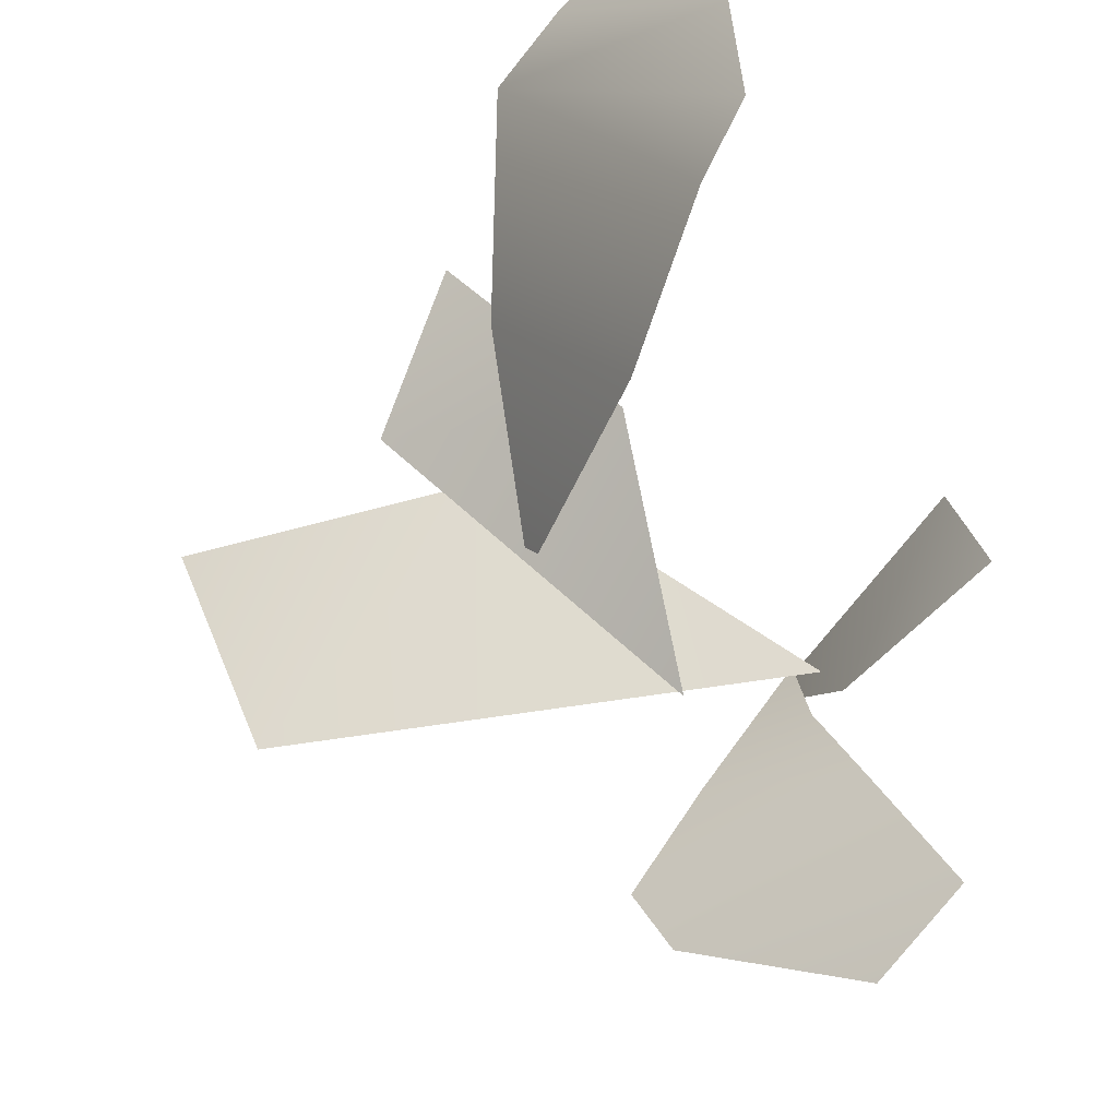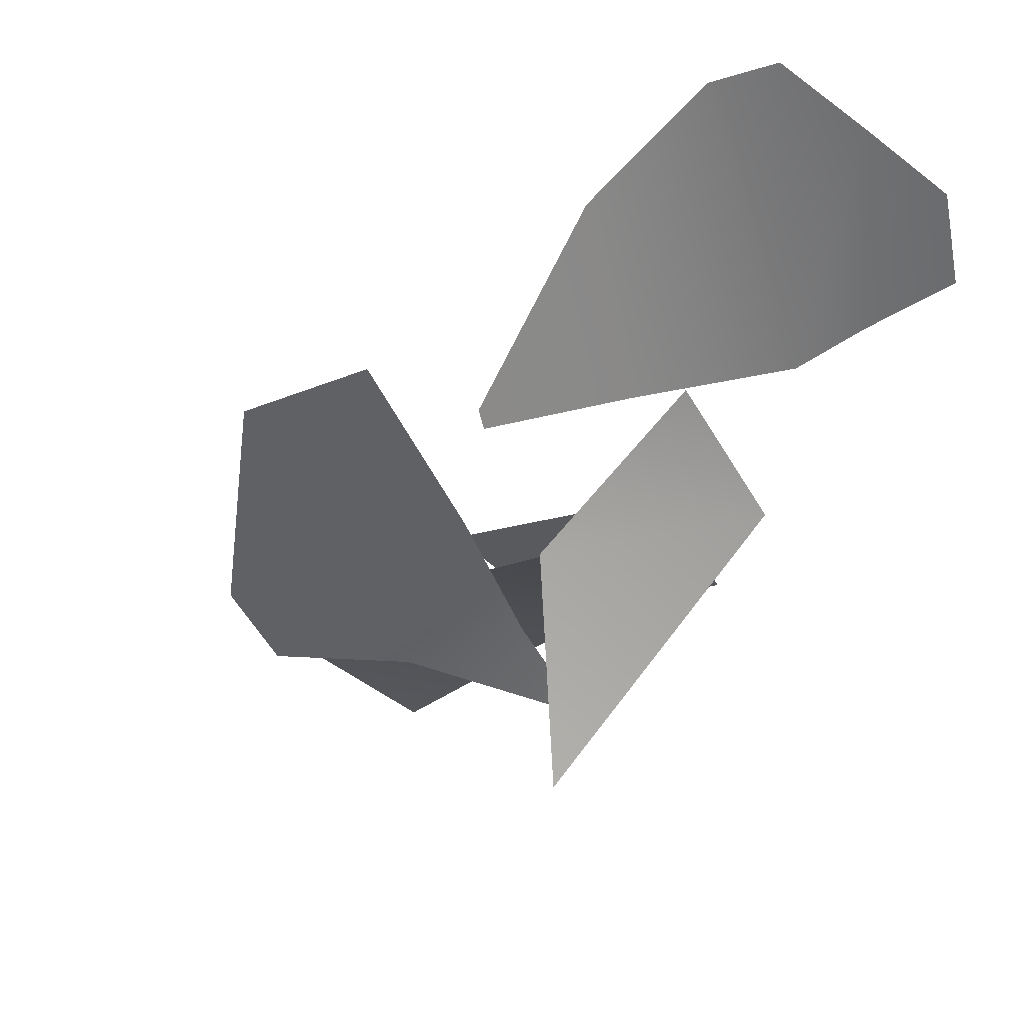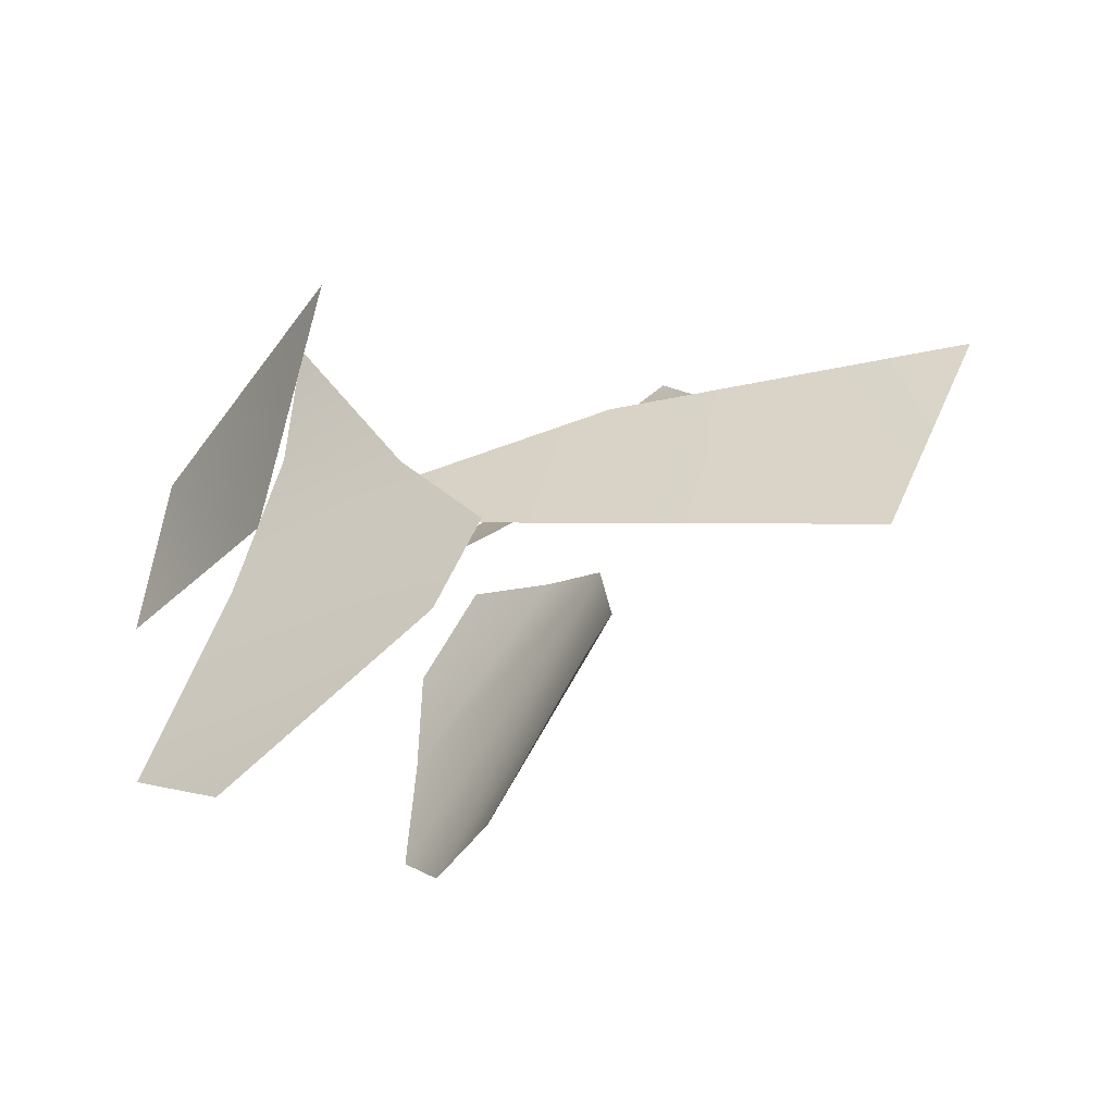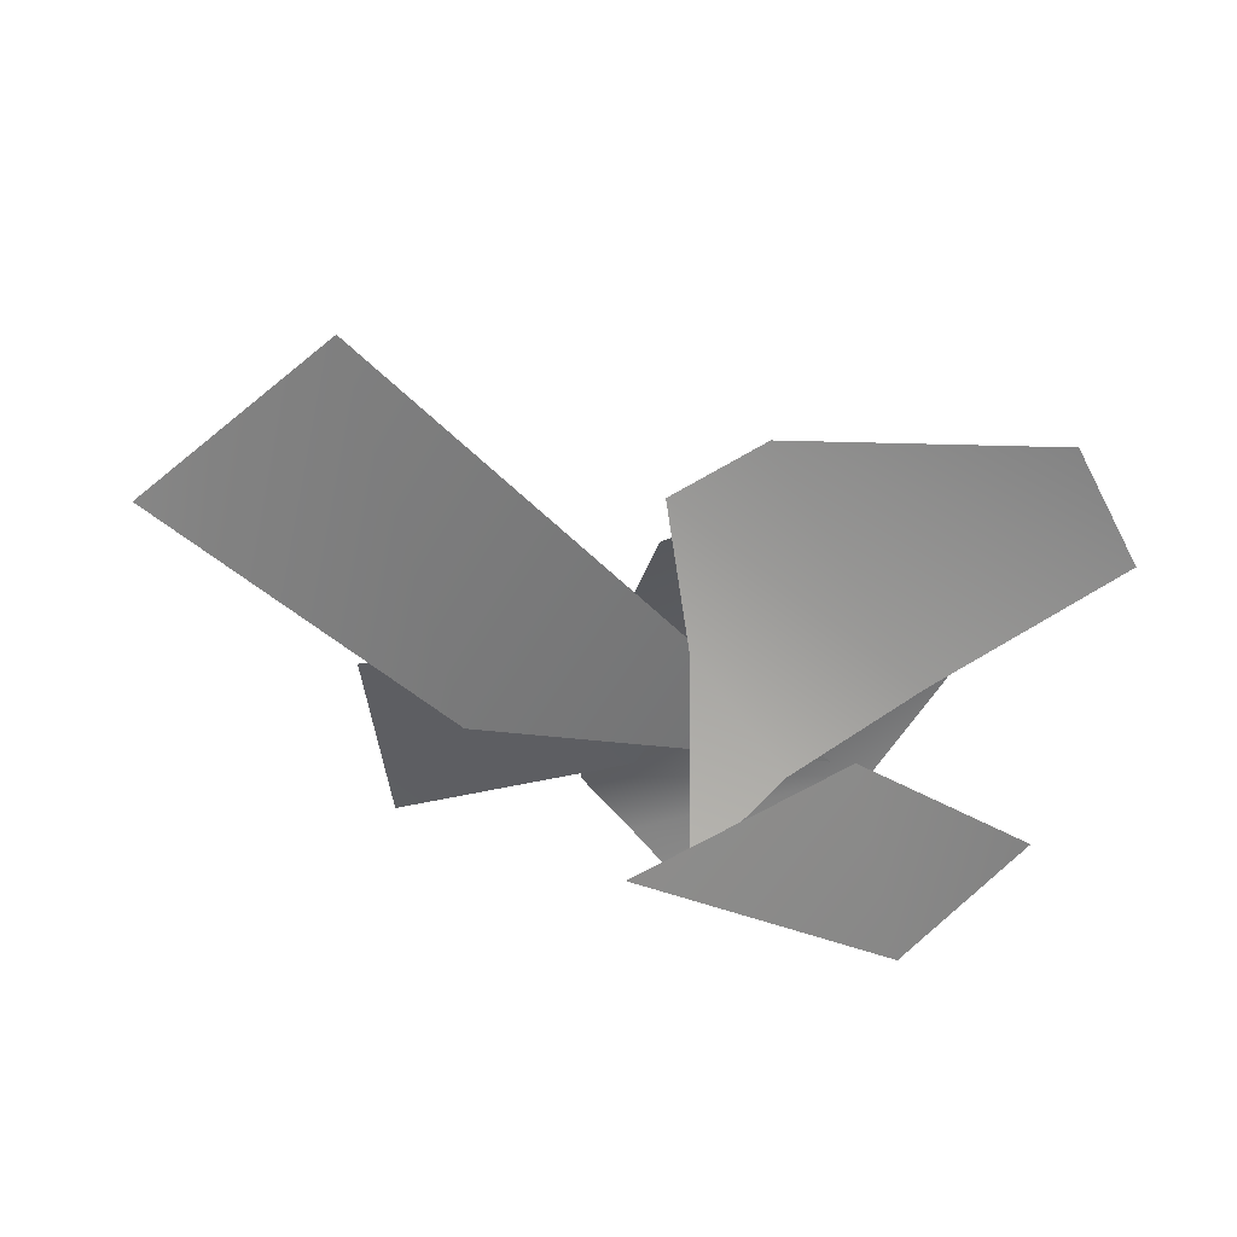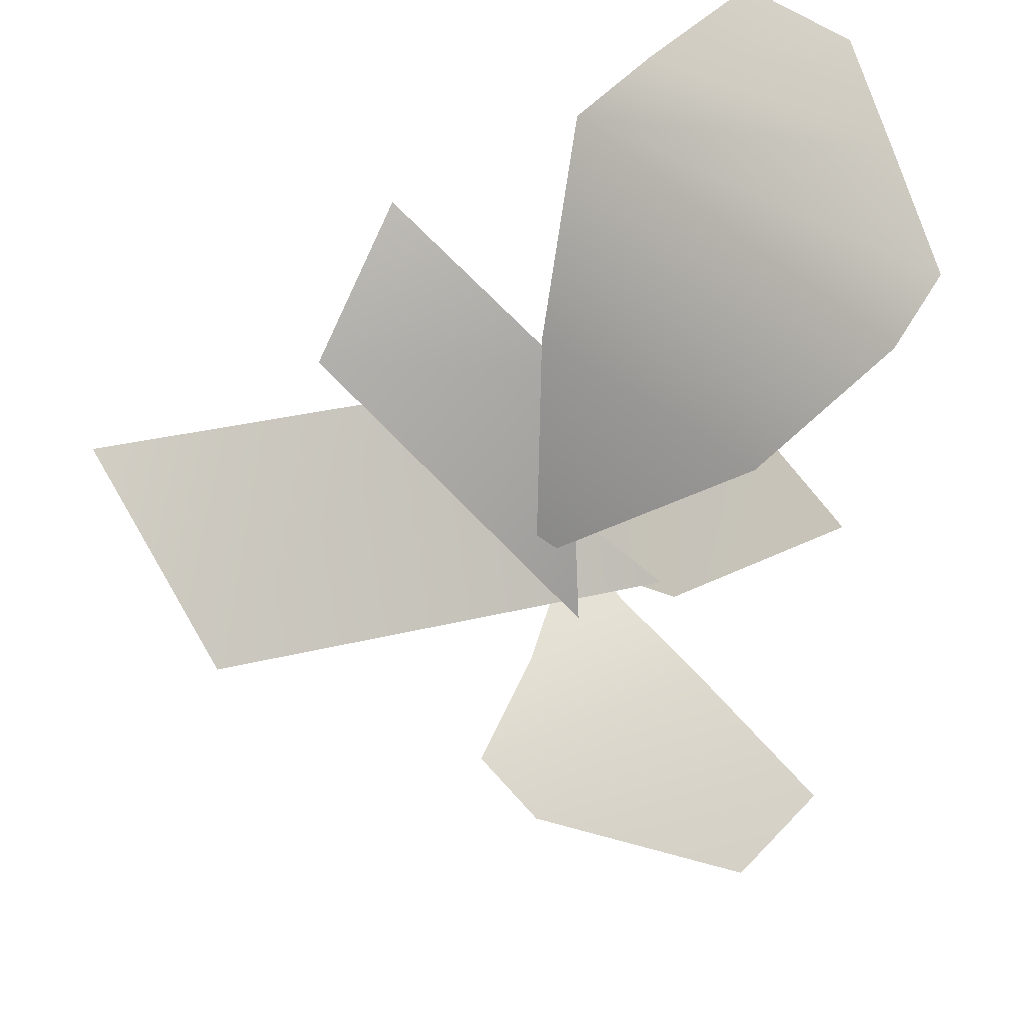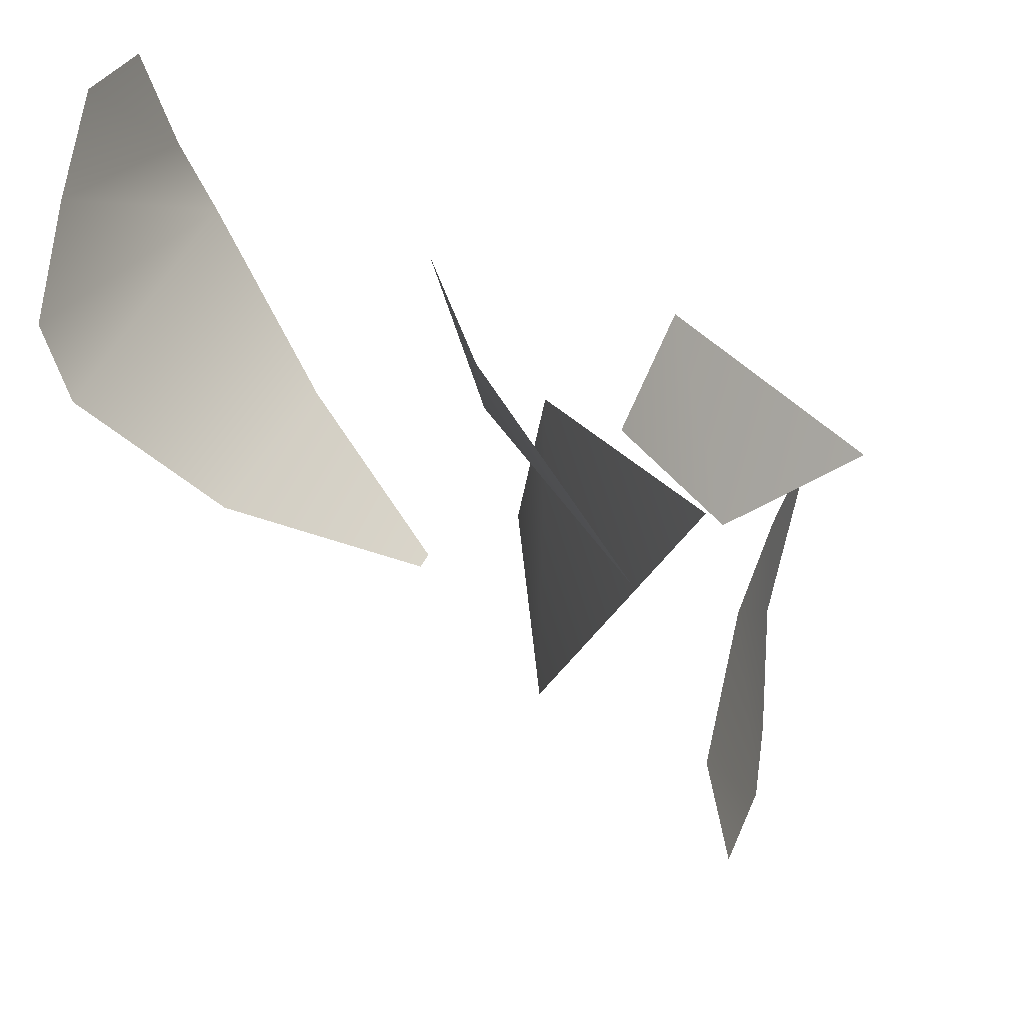
<metadata>
{"format":"obj","ext":"obj","renderer":"f3d","projection":"perspective","resolution":1024,"background":"white","views":[{"elev":-36.9,"azim":-147.1,"up":"+Z"},{"elev":-43.6,"azim":-122.8,"up":"+Y"},{"elev":-47.1,"azim":31.2,"up":"+Z"},{"elev":-62.6,"azim":152.2,"up":"+Y"},{"elev":77.7,"azim":169.6,"up":"+Y"},{"elev":-17.6,"azim":-79.6,"up":"+Z"}]}
</metadata>
<code>
g febg_hotspring_001_bambooleaf_03
v -0.5758 1.364 0.5535
v -0.2652 1.315 0.6024
v -0.4388 1.332 0.6845
v -0.5978 1.39 0.3546
v -0.1348 1.285 0.5364
v -0.6239 1.404 0.1369
v -0.5343 1.377 0.0422
v -0.02116 1.126 0.2251
v -0.3105 1.196 -0.06889
v 0.009649 0.9462 -0.08774
v 0.03823 0.9393 -0.05855
v -0.02545 0.5797 -0.1508
v 0.3518 0.9039 0.3173
v -0.07697 0.8349 0.24
v 0.1778 0.9733 0.5571
v 0.02836 0.1942 0.07225
v -0.4469 0.4523 0.1549
v -0.2209 0.4093 -0.115
v -0.5434 0.5243 -0.06128
v 0.112 0.3981 -0.4784
v -0.4021 0.4251 -0.5325
v -0.242 0.412 -0.6467
v -0.2371 0.3879 -0.2631
v 0.1929 0.3902 -0.3489
v 0.06662 0.3663 -0.1779
v -0.1266 0.3385 -0.08691
v -0.06434 0.2764 0.0656
v -0.1992 0.4381 -0.08727
v 0.6131 0.8464 -0.1712
v 0.1905 0.7614 0.2671
v 0.7575 0.9136 0.2326
g febg_hotspring_001_bambooleaf_03_0
f 3 2 1
f 2 4 1
f 2 5 4
f 5 6 4
f 6 5 7
f 7 5 8
f 9 7 8
f 9 8 10
f 8 11 10
f 14 13 12
f 15 13 14
f 18 17 16
f 19 17 18
f 22 21 20
f 21 23 20
f 23 24 20
f 25 24 23
f 26 25 23
f 26 27 25
f 30 29 28
f 31 29 30

</code>
